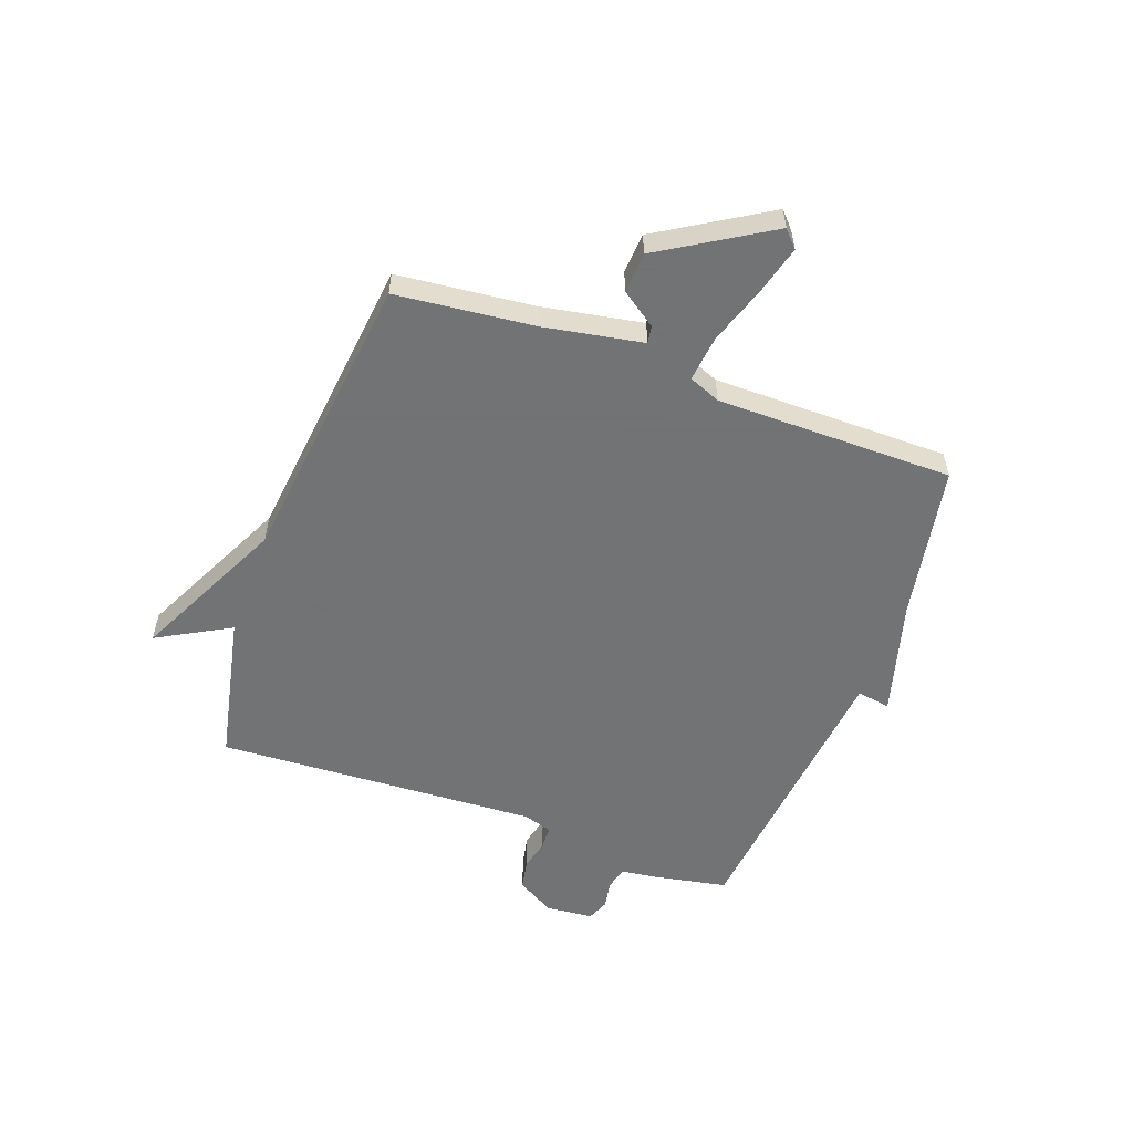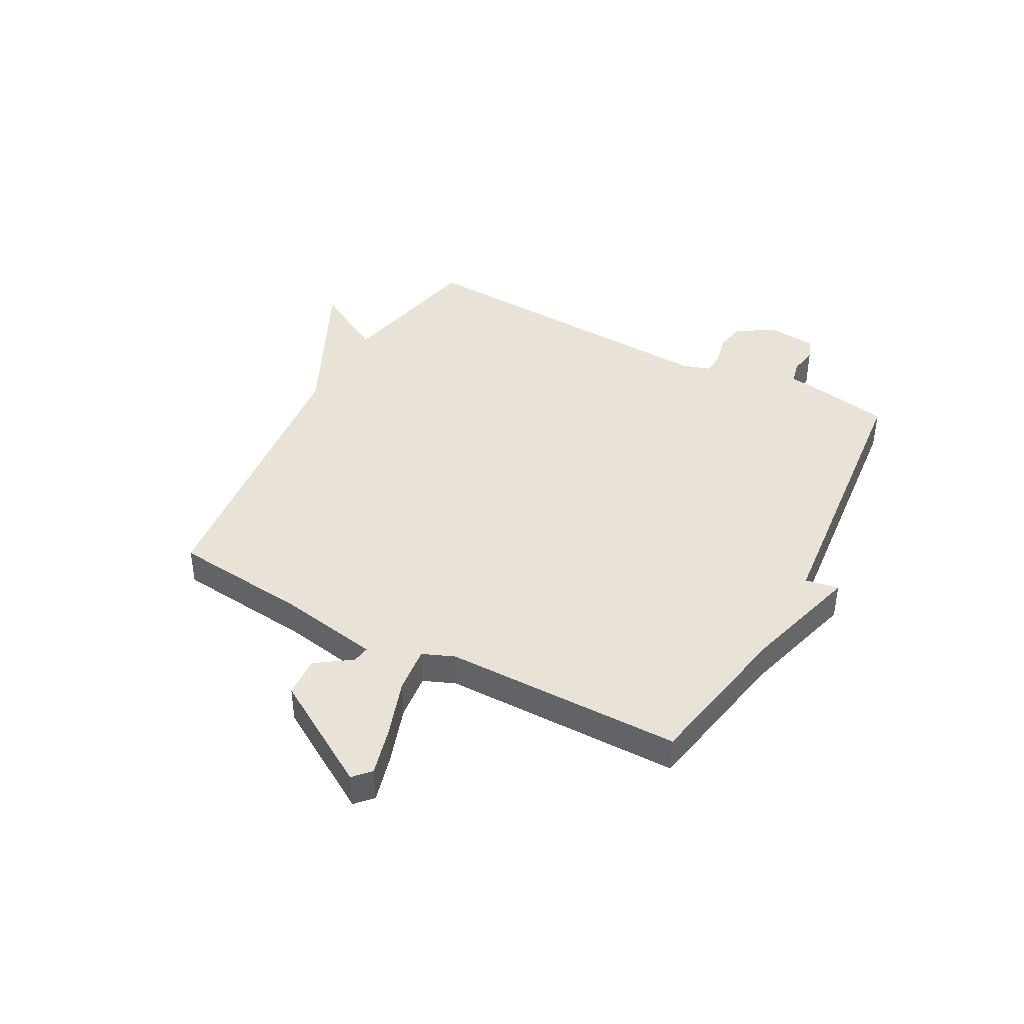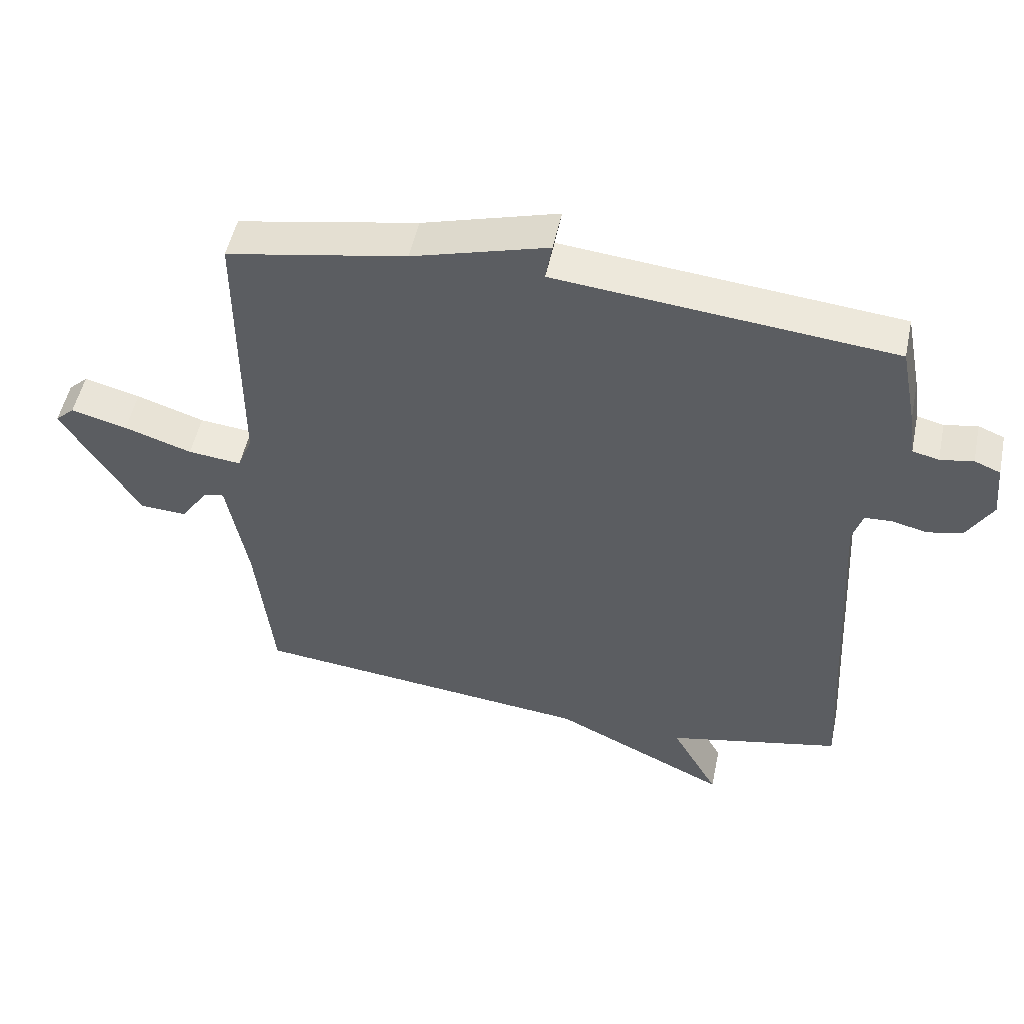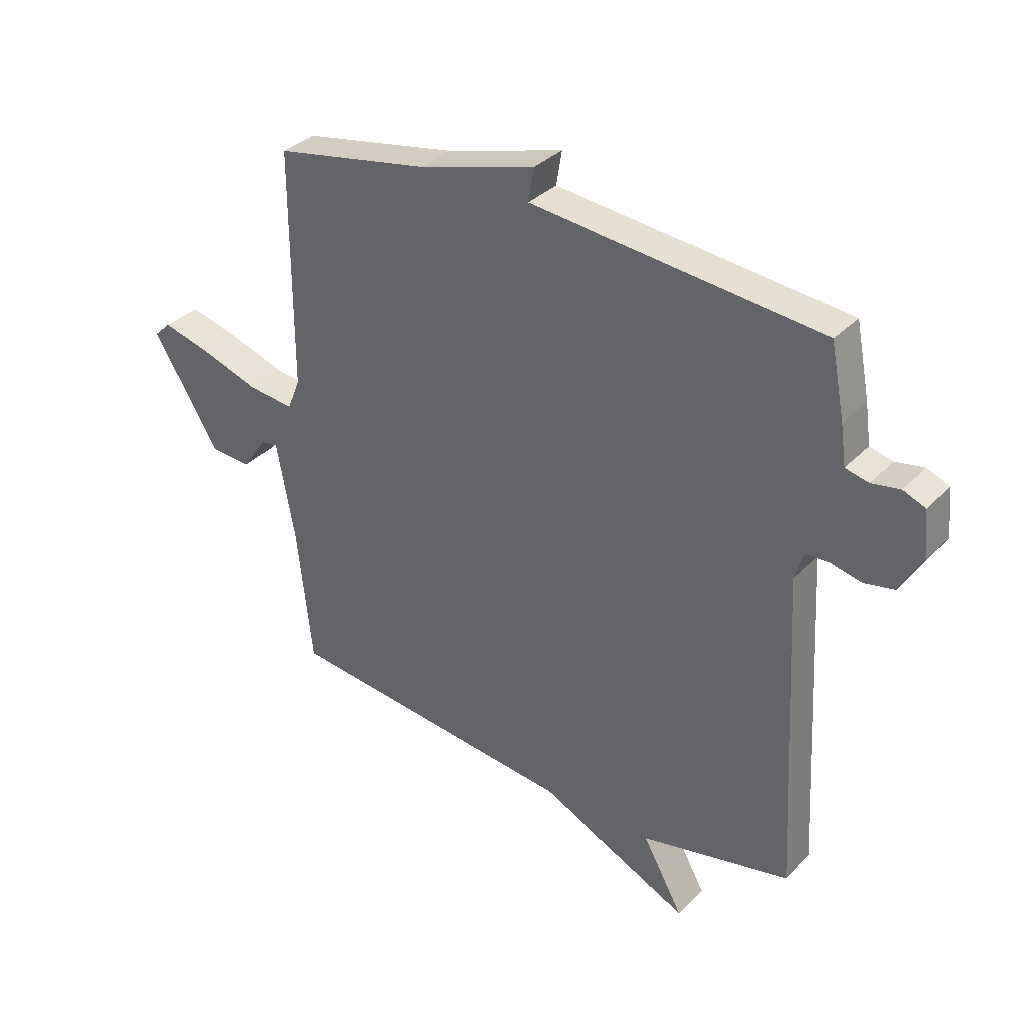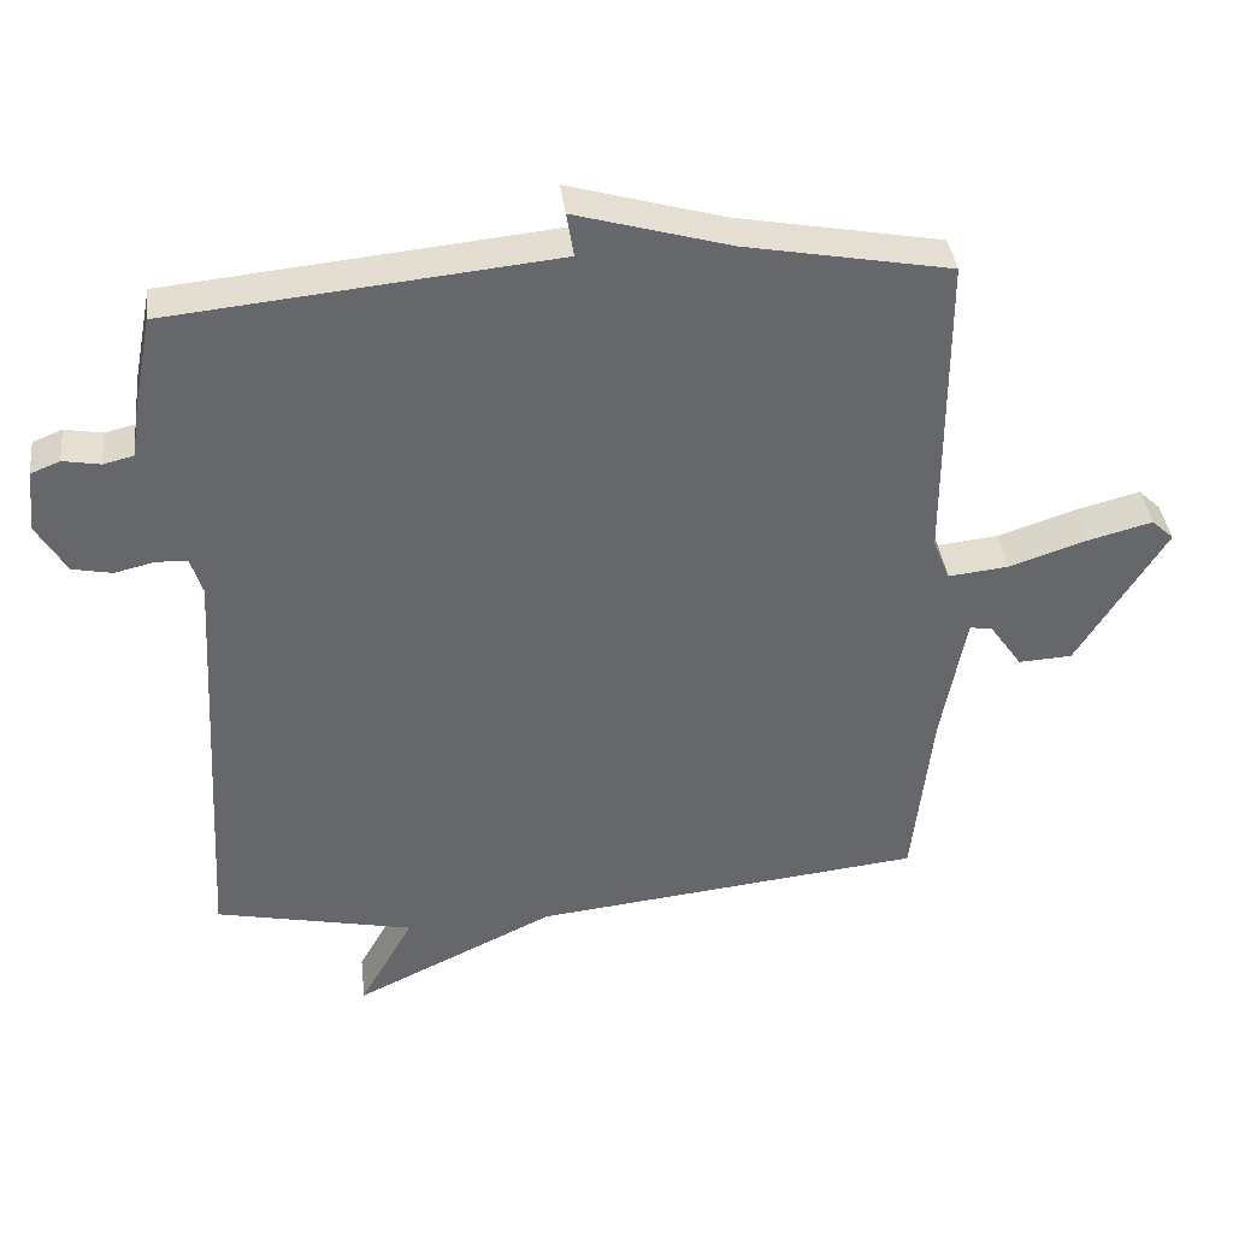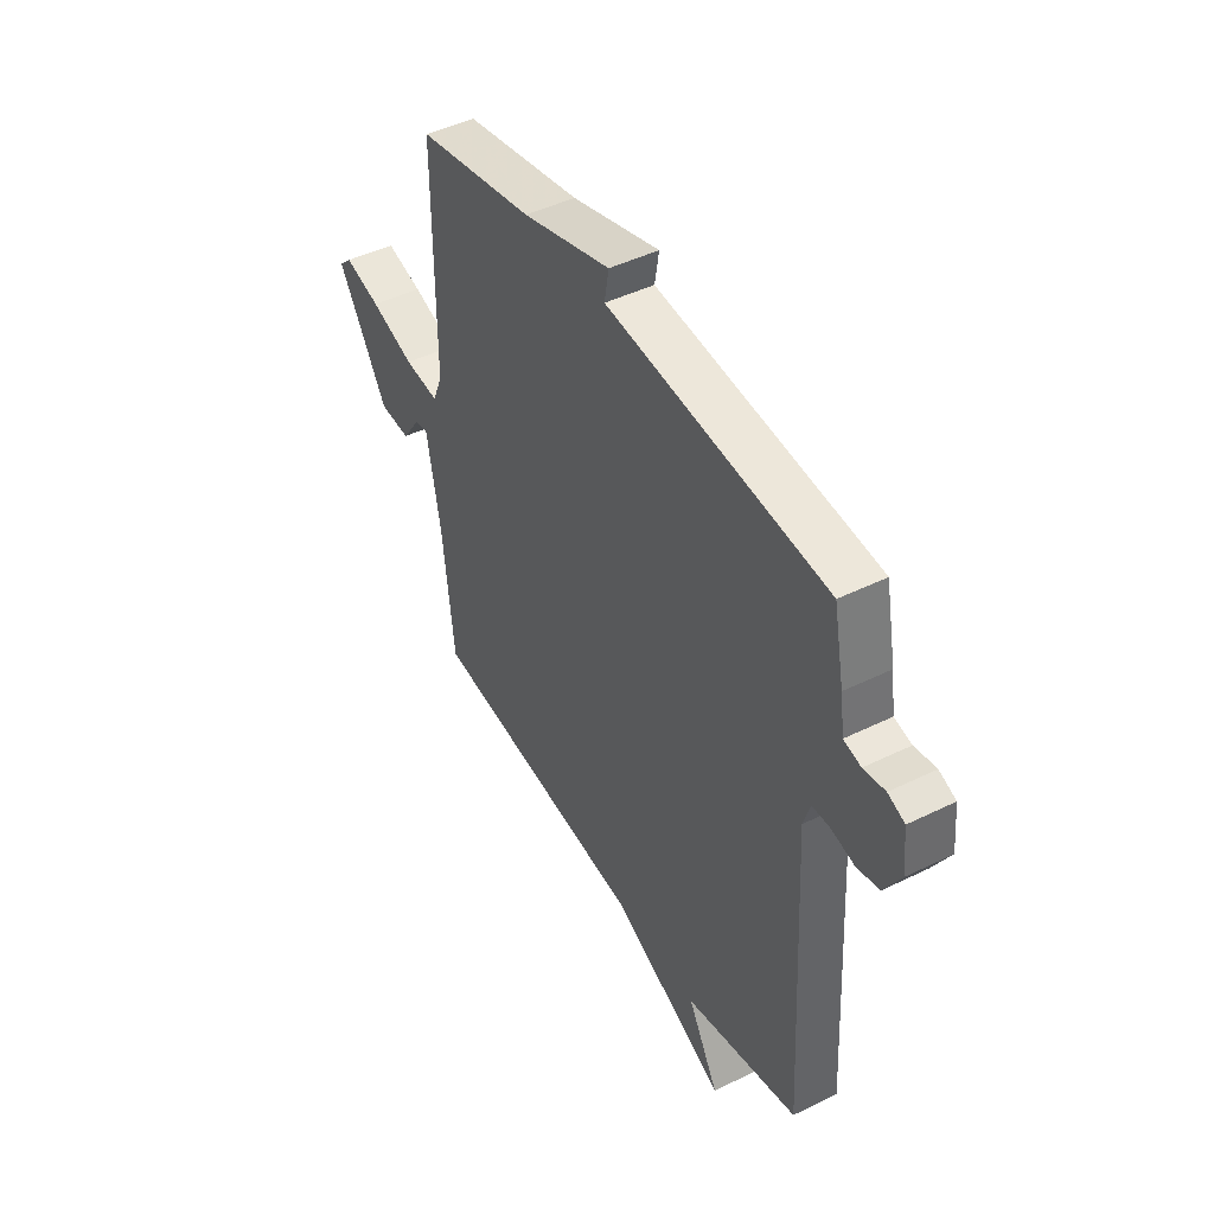
<metadata>
{"format":"obj","ext":"obj","renderer":"f3d","projection":"perspective","resolution":1024,"background":"white","views":[{"elev":-55.7,"azim":-110.2,"up":"+Y"},{"elev":41.8,"azim":-61.8,"up":"+Y"},{"elev":51.1,"azim":11.8,"up":"+Z"},{"elev":34.0,"azim":36.6,"up":"+Z"},{"elev":38.3,"azim":173.3,"up":"+Z"},{"elev":45.4,"azim":60.4,"up":"+Z"}]}
</metadata>
<code>
v -0.5 0.07 0.5
v -0.221 0.07 0.552
v -0.011 0.07 0.612
v -0.021 0.07 0.552
v 0.5 0.07 0.5
v 0.525 0.07 0.373
v 0.535 0.07 0.302
v 0.576 0.07 0.292
v 0.627 0.07 0.301
v 0.667 0.07 0.285
v 0.675 0.07 0.2
v 0.635 0.07 0.132
v 0.581 0.07 0.121
v 0.526 0.07 0.134
v 0.484 0.07 0.132
v 0.468 0.07 0.081
v 0.5 0.07 -0.5
v 0.23 0.07 -0.558
v 0.303 0.07 -0.689
v 0.03 0.07 -0.558
v -0.5 0.07 -0.5
v -0.527 0.07 -0.254
v -0.56 0.07 -0.075
v -0.591 0.07 -0.08
v -0.635 0.07 -0.143
v -0.708 0.07 -0.139
v -0.828 0.07 0.056
v -0.798 0.07 0.084
v -0.711 0.07 0.061
v -0.606 0.07 0.026
v -0.523 0.07 0.017
v -0.5 0.07 0.074
v -0.5 0 0.5
v -0.221 0 0.552
v -0.011 0 0.612
v -0.021 0 0.552
v 0.5 0 0.5
v 0.525 0 0.373
v 0.535 0 0.302
v 0.576 0 0.292
v 0.627 0 0.301
v 0.667 0 0.285
v 0.675 0 0.2
v 0.635 0 0.132
v 0.581 0 0.121
v 0.526 0 0.134
v 0.484 0 0.132
v 0.468 0 0.081
v 0.5 0 -0.5
v 0.23 0 -0.558
v 0.303 0 -0.689
v 0.03 0 -0.558
v -0.5 0 -0.5
v -0.527 0 -0.254
v -0.56 0 -0.075
v -0.591 0 -0.08
v -0.635 0 -0.143
v -0.708 0 -0.139
v -0.828 0 0.056
v -0.798 0 0.084
v -0.711 0 0.061
v -0.606 0 0.026
v -0.523 0 0.017
v -0.5 0 0.074
f 28 29 30
f 27 28 30
f 26 27 30
f 25 26 30
f 24 25 30
f 23 24 30 31
f 22 23 31 32
f 20 21 22 32
f 20 32 1
f 19 20 1
f 18 19 1
f 12 13 14
f 11 12 14
f 10 11 14
f 9 10 14
f 8 9 14
f 7 8 14 15
f 7 15 16
f 6 7 16
f 5 6 16
f 4 5 16
f 2 3 4
f 16 17 18
f 4 16 18
f 2 4 18
f 1 2 18
f 62 61 60
f 62 60 59
f 62 59 58
f 62 58 57
f 62 57 56
f 63 62 56 55
f 64 63 55 54
f 64 54 53 52
f 33 64 52
f 33 52 51
f 33 51 50
f 46 45 44
f 46 44 43
f 46 43 42
f 46 42 41
f 46 41 40
f 47 46 40 39
f 48 47 39
f 48 39 38
f 48 38 37
f 48 37 36
f 36 35 34
f 50 49 48
f 50 48 36
f 50 36 34
f 50 34 33
f 1 33 34 2
f 2 34 35 3
f 3 35 36 4
f 4 36 37 5
f 5 37 38 6
f 6 38 39 7
f 7 39 40 8
f 8 40 41 9
f 9 41 42 10
f 10 42 43 11
f 11 43 44 12
f 12 44 45 13
f 13 45 46 14
f 14 46 47 15
f 15 47 48 16
f 16 48 49 17
f 17 49 50 18
f 18 50 51 19
f 19 51 52 20
f 20 52 53 21
f 21 53 54 22
f 22 54 55 23
f 23 55 56 24
f 24 56 57 25
f 25 57 58 26
f 26 58 59 27
f 27 59 60 28
f 28 60 61 29
f 29 61 62 30
f 30 62 63 31
f 31 63 64 32
f 32 64 33 1

</code>
